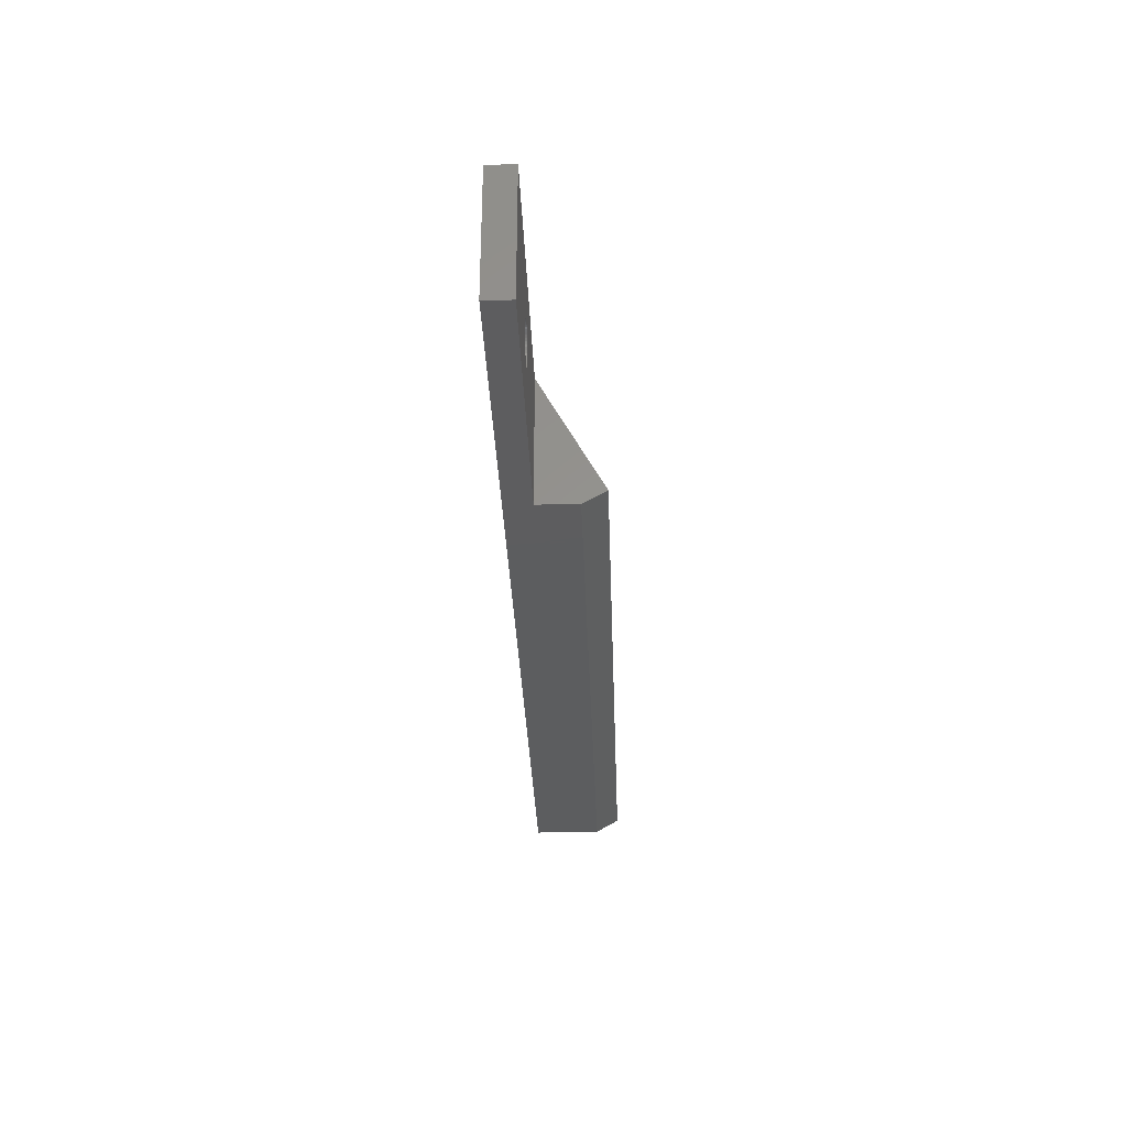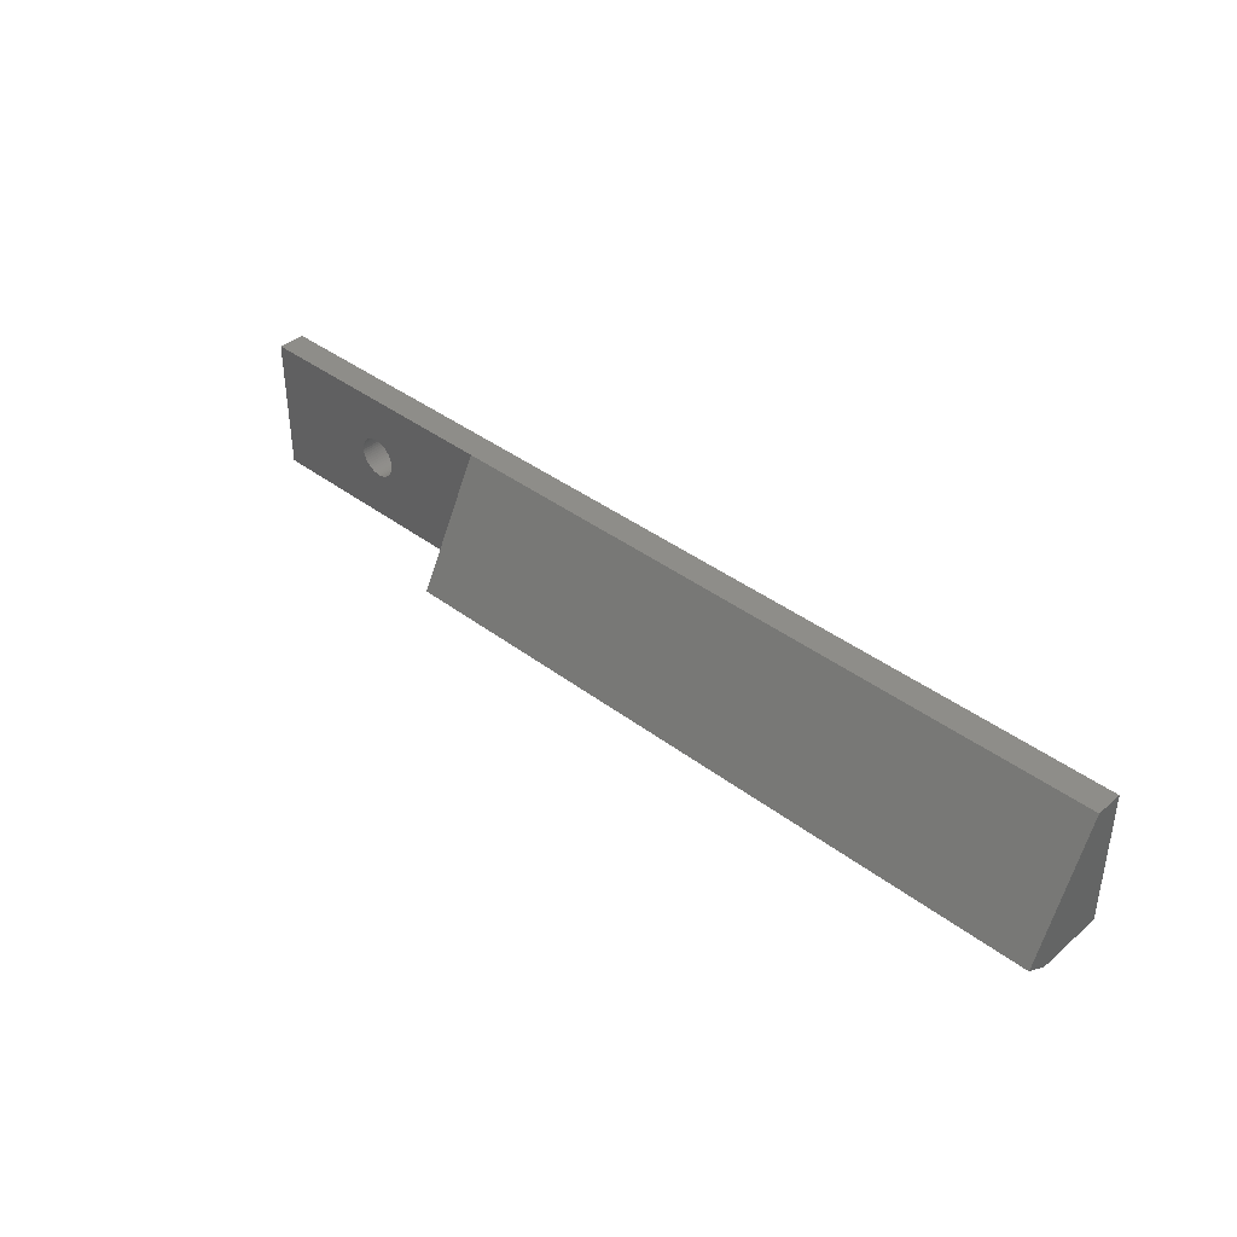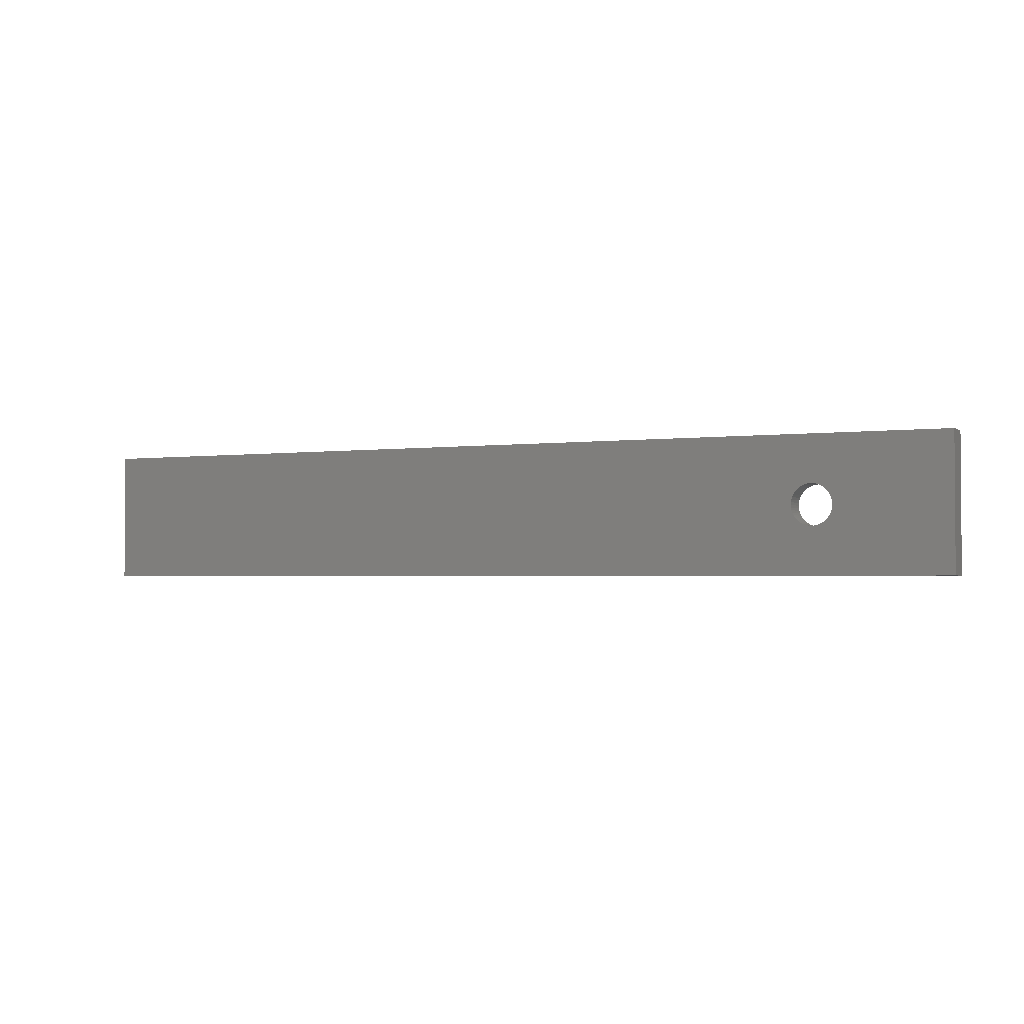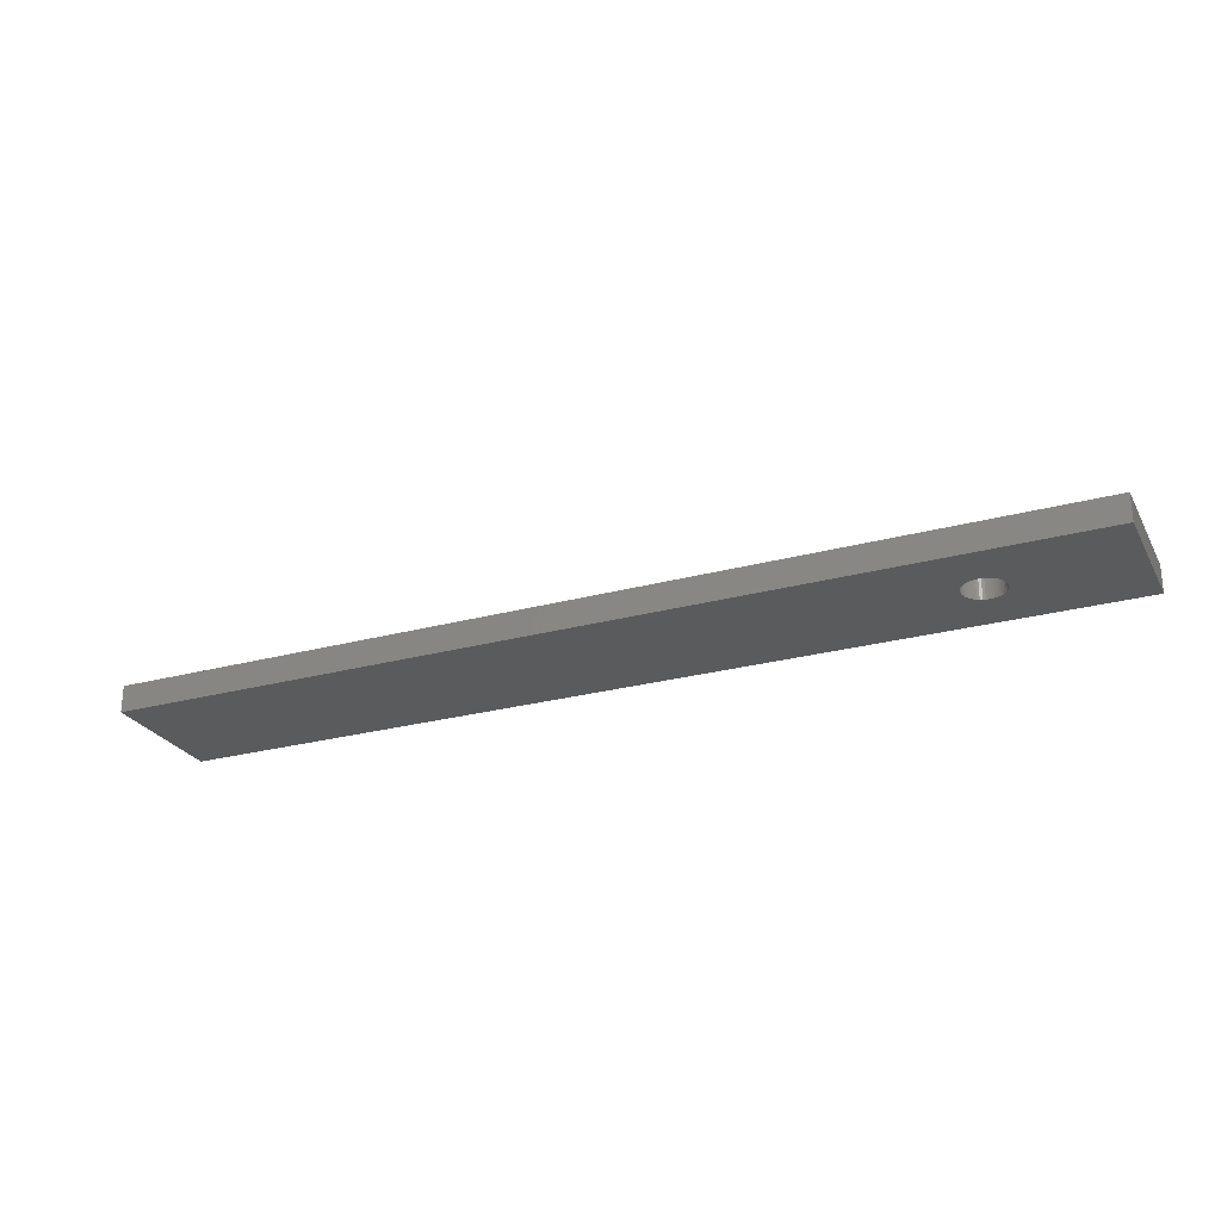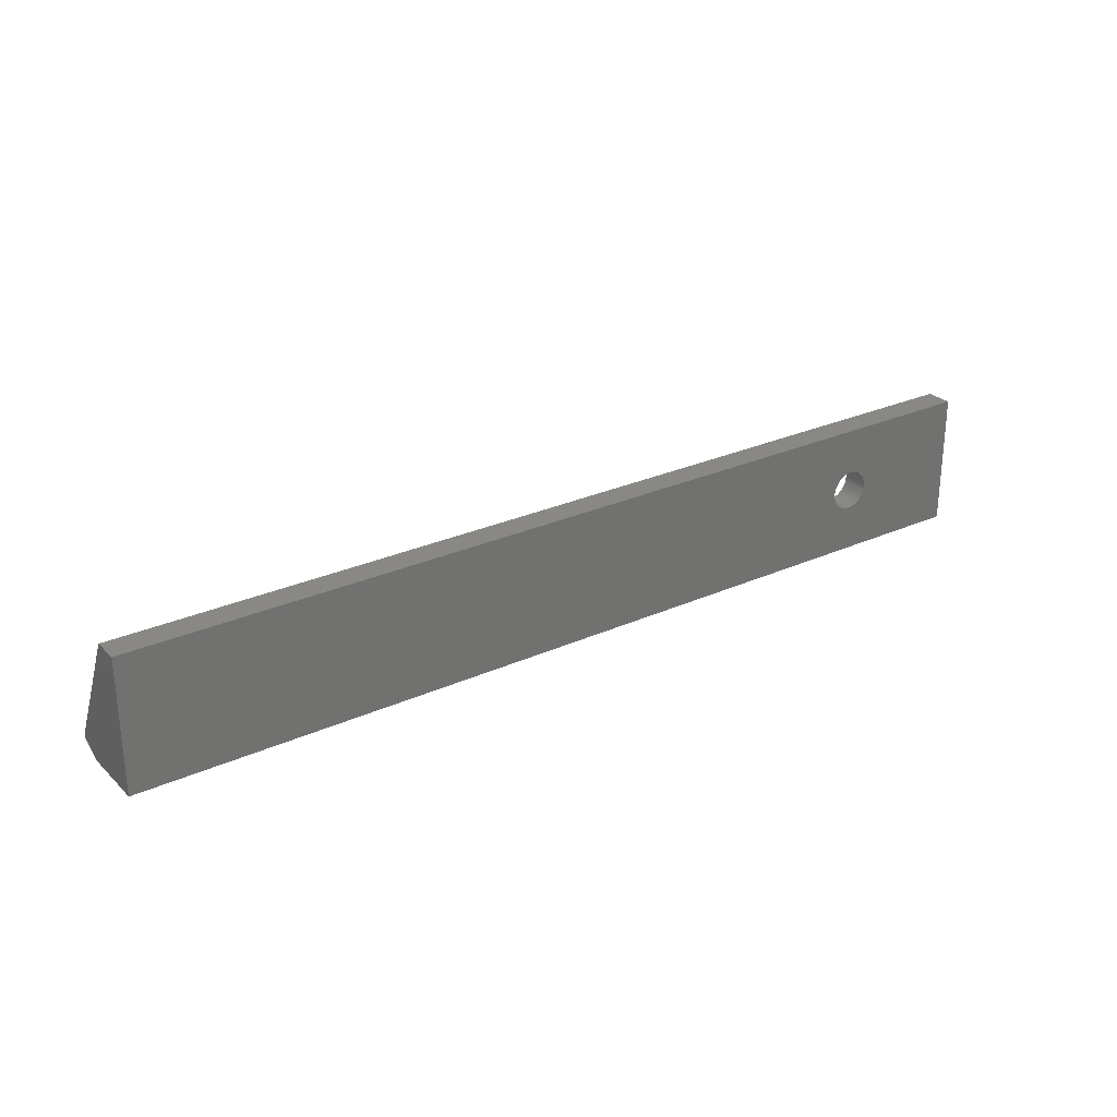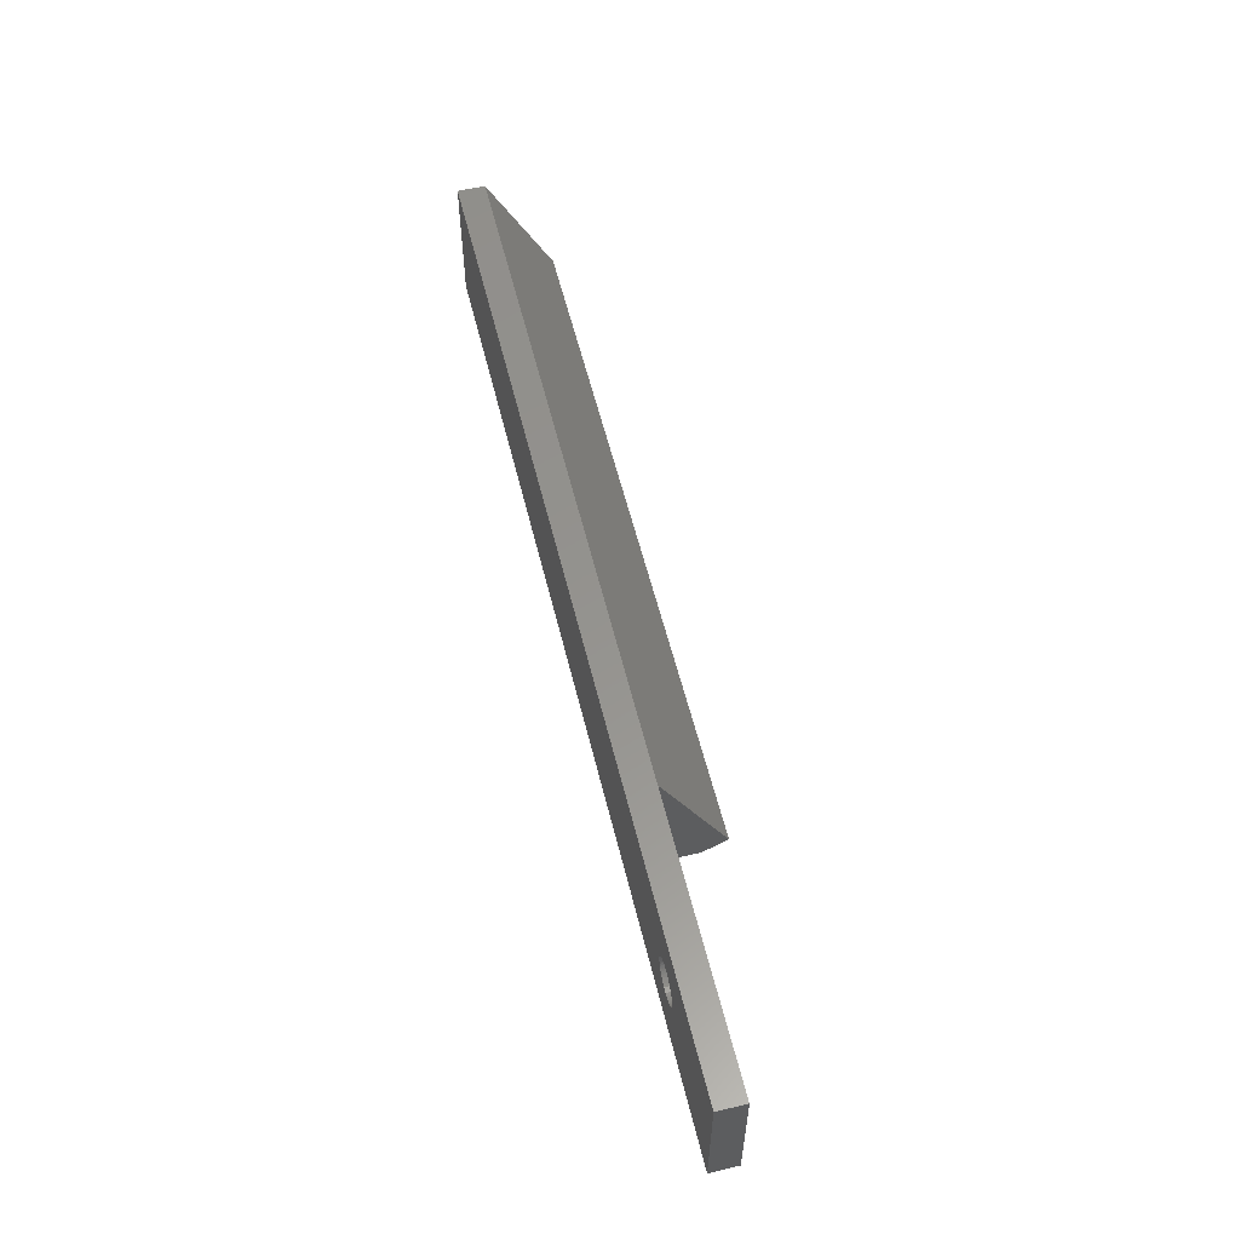
<metadata>
{"format":"stl","ext":"stl","renderer":"f3d","projection":"perspective","resolution":1024,"background":"white","views":[{"elev":-32.1,"azim":-88.0,"up":"+Y"},{"elev":39.1,"azim":43.5,"up":"+Y"},{"elev":-2.2,"azim":-154.1,"up":"+Y"},{"elev":-26.1,"azim":-156.7,"up":"+Z"},{"elev":27.0,"azim":145.0,"up":"+Y"},{"elev":56.8,"azim":-103.7,"up":"+Y"}]}
</metadata>
<code>
# stl→obj: 113 verts, 226 faces
v 20 10 2
v 11.5 5 2
v 20 0 2
v 11.49 5.188 2
v 11.45 5.373 2
v 11.39 5.552 2
v 11.31 5.723 2
v 11.21 5.882 2
v 11.09 6.027 2
v 10.96 6.156 2
v 10.8 6.266 2
v 10.64 6.357 2
v 10.46 6.427 2
v 10.28 6.473 2
v 10.09 6.497 2
v 9.906 6.497 2
v 0 10 2
v 9.719 6.473 2
v 8.512 5.188 2
v 8.5 5 2
v 8.547 5.373 2
v 8.605 5.552 2
v 8.686 5.723 2
v 8.786 5.882 2
v 8.907 6.027 2
v 9.044 6.156 2
v 9.196 6.266 2
v 9.361 6.357 2
v 9.536 6.427 2
v 11.49 4.812 2
v 11.45 4.627 2
v 11.39 4.448 2
v 11.31 4.277 2
v 11.21 4.118 2
v 11.09 3.973 2
v 10.96 3.844 2
v 10.8 3.734 2
v 10.64 3.643 2
v 10.46 3.573 2
v 10.28 3.527 2
v 10.09 3.503 2
v 9.906 3.503 2
v 0 0 2
v 9.719 3.527 2
v 9.536 3.573 2
v 8.512 4.812 2
v 8.547 4.627 2
v 8.605 4.448 2
v 8.686 4.277 2
v 8.786 4.118 2
v 8.907 3.973 2
v 9.044 3.844 2
v 9.361 3.643 2
v 9.196 3.734 2
v 70 0 0
v 11.5 5 0
v 70 10 0
v 11.49 4.812 0
v 11.45 4.627 0
v 11.39 4.448 0
v 11.31 4.277 0
v 11.21 4.118 0
v 11.09 3.973 0
v 10.96 3.844 0
v 10.8 3.734 0
v 10.64 3.643 0
v 10.46 3.573 0
v 0 0 0
v 10.28 3.527 0
v 10.09 3.503 0
v 8.512 4.812 0
v 8.5 5 0
v 8.547 4.627 0
v 8.605 4.448 0
v 8.686 4.277 0
v 8.786 4.118 0
v 8.907 3.973 0
v 9.044 3.844 0
v 9.196 3.734 0
v 9.361 3.643 0
v 9.536 3.573 0
v 9.719 3.527 0
v 9.906 3.503 0
v 11.49 5.188 0
v 11.45 5.373 0
v 11.39 5.552 0
v 11.31 5.723 0
v 11.21 5.882 0
v 11.09 6.027 0
v 10.96 6.156 0
v 10.8 6.266 0
v 10.64 6.357 0
v 10.46 6.427 0
v 0 10 0
v 10.28 6.473 0
v 10.09 6.497 0
v 9.906 6.497 0
v 8.512 5.188 0
v 8.547 5.373 0
v 8.605 5.552 0
v 8.686 5.723 0
v 8.786 5.882 0
v 8.907 6.027 0
v 9.044 6.156 0
v 9.719 6.473 0
v 9.536 6.427 0
v 9.361 6.357 0
v 9.196 6.266 0
v 70 10 2
v 70 0 5
v 20 0 5
v 70 1 6.732
v 20 1 6.732
f 1 2 3
f 1 4 2
f 1 5 4
f 1 6 5
f 1 7 6
f 1 8 7
f 1 9 8
f 1 10 9
f 1 11 10
f 1 12 11
f 1 13 12
f 1 14 13
f 1 15 14
f 1 16 15
f 17 16 1
f 16 17 18
f 19 17 20
f 21 17 19
f 22 17 21
f 23 17 22
f 24 17 23
f 25 17 24
f 26 17 25
f 27 17 26
f 28 17 27
f 29 17 28
f 18 17 29
f 30 3 2
f 31 3 30
f 32 3 31
f 33 3 32
f 34 3 33
f 35 3 34
f 36 3 35
f 37 3 36
f 38 3 37
f 39 3 38
f 40 3 39
f 41 3 40
f 42 3 41
f 43 42 44
f 43 44 45
f 43 20 17
f 20 43 46
f 46 43 47
f 47 43 48
f 48 43 49
f 49 43 50
f 50 43 51
f 51 43 52
f 42 43 3
f 53 43 45
f 54 43 53
f 52 43 54
f 55 56 57
f 55 58 56
f 55 59 58
f 55 60 59
f 55 61 60
f 55 62 61
f 55 63 62
f 55 64 63
f 55 65 64
f 55 66 65
f 55 67 66
f 68 67 55
f 67 68 69
f 69 68 70
f 71 68 72
f 73 68 71
f 74 68 73
f 75 68 74
f 76 68 75
f 77 68 76
f 78 68 77
f 79 68 78
f 80 68 79
f 81 68 80
f 82 68 81
f 83 68 82
f 70 68 83
f 84 57 56
f 85 57 84
f 86 57 85
f 87 57 86
f 88 57 87
f 89 57 88
f 90 57 89
f 91 57 90
f 92 57 91
f 93 57 92
f 94 93 95
f 94 95 96
f 94 96 97
f 94 72 68
f 72 94 98
f 98 94 99
f 99 94 100
f 100 94 101
f 101 94 102
f 102 94 103
f 103 94 104
f 93 94 57
f 105 94 97
f 106 94 105
f 107 94 106
f 108 94 107
f 104 94 108
f 68 17 94
f 17 68 43
f 57 1 109
f 94 1 57
f 1 94 17
f 43 68 3
f 3 110 111
f 55 3 68
f 3 55 110
f 111 112 113
f 112 111 110
f 1 112 109
f 112 1 113
f 110 109 112
f 55 109 110
f 109 55 57
f 3 113 1
f 113 3 111
f 63 36 35
f 36 63 64
f 90 9 10
f 9 90 89
f 20 98 19
f 98 20 72
f 66 39 38
f 39 66 67
f 47 71 46
f 71 47 73
f 65 38 37
f 38 65 66
f 22 101 23
f 101 22 100
f 78 51 52
f 51 78 77
f 87 8 88
f 8 87 7
f 105 16 18
f 16 105 97
f 56 4 84
f 4 56 2
f 93 12 13
f 12 93 92
f 84 5 85
f 5 84 4
f 97 15 16
f 15 97 96
f 46 72 20
f 72 46 71
f 23 102 24
f 102 23 101
f 19 99 21
f 99 19 98
f 61 32 60
f 32 61 33
f 96 14 15
f 14 96 95
f 67 40 39
f 40 67 69
f 106 18 29
f 18 106 105
f 80 54 53
f 54 80 79
f 95 13 14
f 13 95 93
f 103 26 25
f 26 103 104
f 69 41 40
f 41 69 70
f 91 10 11
f 10 91 90
f 85 6 86
f 6 85 5
f 58 2 56
f 2 58 30
f 104 27 26
f 27 104 108
f 62 33 61
f 33 62 34
f 48 73 47
f 73 48 74
f 81 53 45
f 53 81 80
f 88 9 89
f 9 88 8
f 49 74 48
f 74 49 75
f 59 30 58
f 30 59 31
f 107 29 28
f 29 107 106
f 82 45 44
f 45 82 81
f 86 7 87
f 7 86 6
f 50 75 49
f 75 50 76
f 64 37 36
f 37 64 65
f 24 103 25
f 103 24 102
f 70 42 41
f 42 70 83
f 92 11 12
f 11 92 91
f 108 28 27
f 28 108 107
f 63 34 62
f 34 63 35
f 60 31 59
f 31 60 32
f 51 76 50
f 76 51 77
f 21 100 22
f 100 21 99
f 79 52 54
f 52 79 78
f 83 44 42
f 44 83 82

</code>
